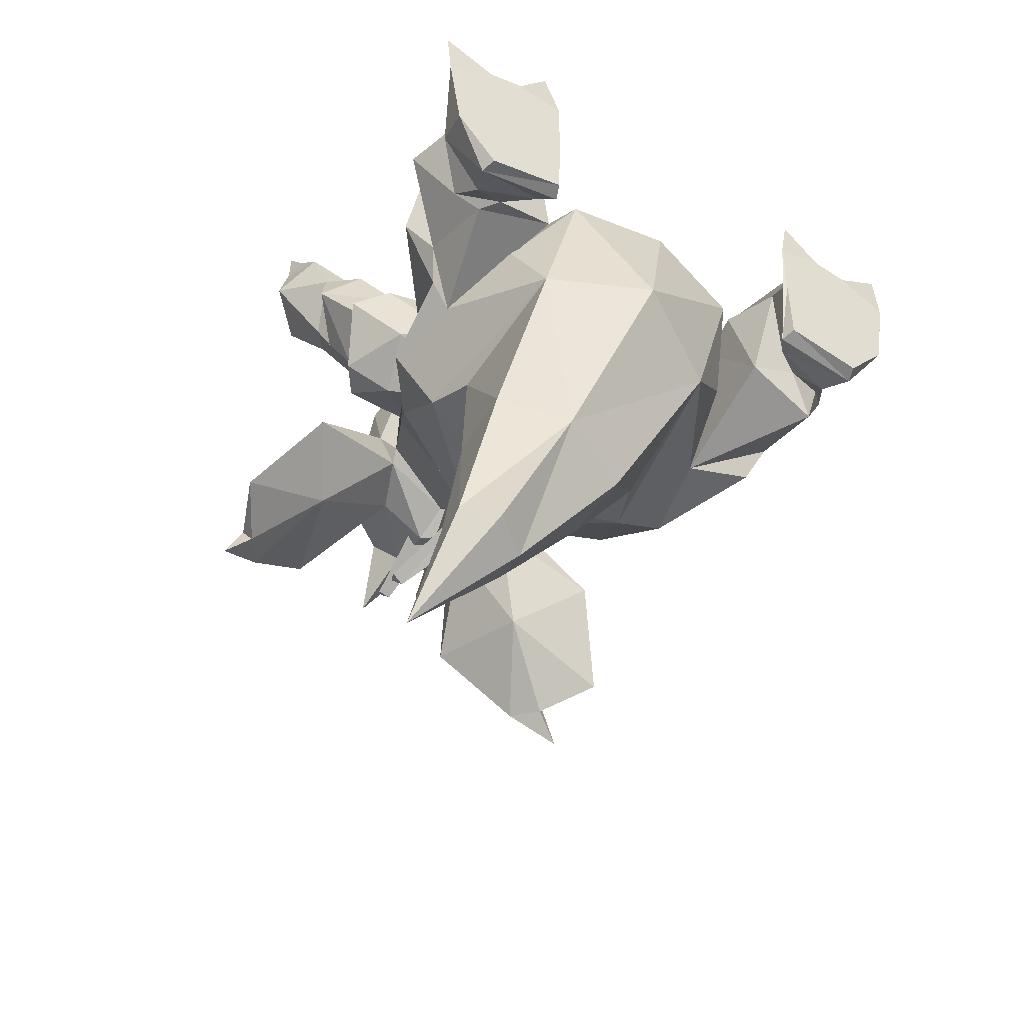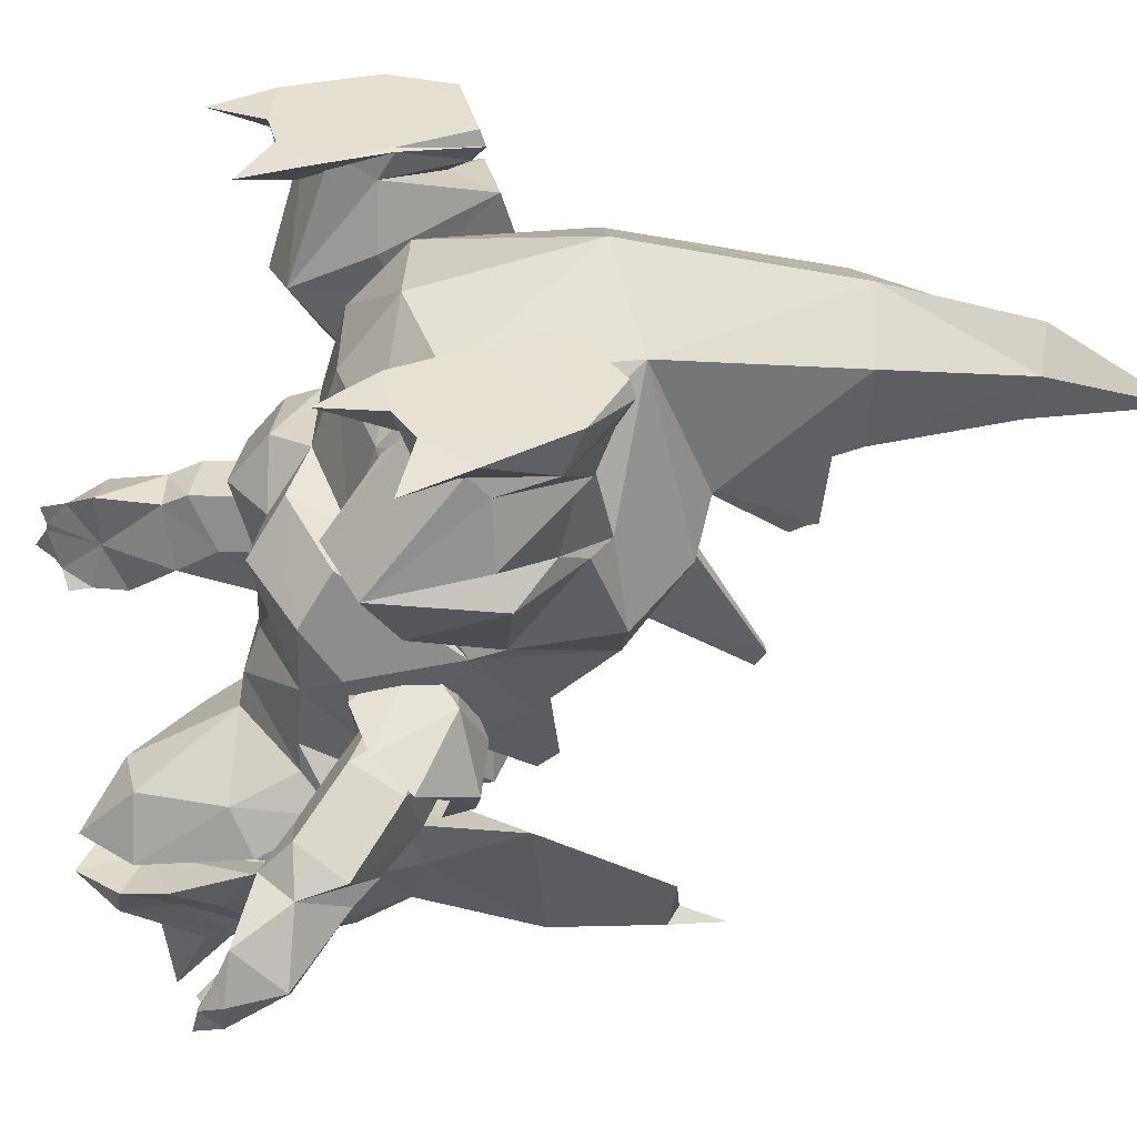
<metadata>
{"format":"obj","ext":"obj","renderer":"f3d","projection":"perspective","resolution":1024,"background":"white","views":[{"elev":-48.3,"azim":-30.6,"up":"+Y"},{"elev":38.4,"azim":-114.1,"up":"+Z"}]}
</metadata>
<code>
o nidoqueen
v -1.319 2.808 -1.986
v -1.178 3.196 -3.301
v -1.955 2.687 -3.46
v 1.102 -1.54 -1.092
v 0.9643 -2.448 -3.316
v 1.3 -2.247 -4.23
v 1.748 -1.277 -5.49
v 2.667 0.2268 -4.83
v 2.485 -1.407 -4.571
v 0.2159 1.794 -0.7542
v 1.774 1.039 -1.022
v 2.03 1.963 -2.011
v 2.198 1.1 -2.111
v 2.198 1.1 -2.111
v 2.043 -0.4455 -1.813
v -2.704 -1.237 -4.2
v -2.491 -1.576 -3.29
v -2.15 -0.719 -1.067
v -2.47 0.6931 -1.779
v -1.518 1.869 -0.9969
v -1.87 2.125 -2.081
v 0.4335 2.69 -1.9
v 0.5246 3.088 -3.122
v -0.4654 -0.9236 -0.1926
v -2.605 2.09 -4.899
v 2.526 1.56 -3.492
v 2.781 0.7307 -4.939
v -2.739 1.585 -4.793
v -2.658 -0.1652 -5.457
v -3.352 0.063 -4.529
v 2.07 2.377 -3.325
v -0.4049 -1.922 -4.951
v -0.5509 -1.099 -6.512
v -1.04 -1.762 -4.946
v 2.27 -1.185 -3.15
v -3.038 0.1526 -3.111
v -0.838 -2.283 -4.105
v -1.188 -2.464 -2.961
v -0.828 -1.539 -3.972
v -0.828 -1.539 -3.972
v -0.6596 -2.663 -2.953
v -0.4424 -4.684 -1.689
v -1.679 -4.382 -1.105
v -2.706 -3.786 -3.024
v -2.768 -3.822 -1.715
v -1.733 -4.594 -3.68
v -0.4496 -4.626 -3.001
v -1.949 -6.577 -3.004
v -2.481 -6.265 -3.439
v -1.992 -6.749 -2.278
v -2.615 -6.598 -1.792
v -3.144 -6.254 -2.277
v -3.062 -6.103 -3.002
v -3.547 -8.371 -3.12
v -1.246 -4.095 -3.425
v -1.778 -3.882 -3.421
v -1.633 -3.768 -5.1
v -0.9781 -2.897 -3.632
v -1.504 -3.813 -5.101
v -1.455 -3.599 -5.151
v -1.528 -3.573 -5.152
v -1.158 -2.829 -3.622
v -1.271 -3.49 -5.425
v -1.464 -3.734 -5.209
v -1.706 -2.955 -7.056
v -1.937 -2.862 -6.975
v -1.833 -2.727 -7.253
v -1.23 -3.818 -5.213
v -0.9397 3.97 -6.08
v -1.804 4.214 -4.265
v -0.3696 4.419 -4.043
v 2.472 2.799 -3.63
v -2.172 0.9765 -6.545
v -0.6449 0.1504 -6.933
v -0.000534 0.02324 -6.949
v 0.488 3.812 -4.052
v -0.2566 3.763 -3.21
v -1.709 3.624 -3.524
v -2.066 3.708 -5.143
v -1.964 2.76 -6.974
v 2.212 1.936 -7.08
v 2.732 2.758 -5.26
v 1.199 3.475 -3.247
v 1.511 4.047 -4.09
v 1.662 3.529 -7.187
v 1.768 3.436 -6.149
v 1.503 1.792 -8.31
v 0.5232 4.336 -6.748
v -0.856 4.026 -7.123
v -0.07741 1.529 -8.489
v 1.265 3.816 -5.186
v 0.4863 4.051 -5.983
v -0.01955 1.855 -8.824
v -1.423 2.37 -8.236
v 1.748 0.2029 -6.644
v 2.748 3.316 -4.38
v -0.2835 4.122 -5.146
v 0.9932 6.504 -10.63
v 1.403 5.532 -10.24
v 1.114 4.784 -11.14
v 2.225 3.252 -9.088
v 2.225 3.252 -9.088
v 0.6591 5.982 -9.849
v -1.671 3.956 -8.865
v -1.671 3.956 -8.865
v 0.4446 6.604 -10.6
v 0.8572 7.096 -9.936
v -0.8708 3.338 -10.98
v -0.6075 4.532 -10.89
v -0.2827 3.813 -11.51
v 1.271 4.189 -11
v -1.393 4.21 -9.378
v -1.293 4.985 -8.937
v 1.505 6.391 -9.905
v 2.004 3.591 -9.575
v 2.225 4.344 -9.142
v 2.159 3.074 -8.282
v 1.725 3.561 -7.742
v 0.01036 6.663 -9.818
v 1.9 2.571 -9.498
v -0.2968 5.041 -11.05
v 0.01479 5.449 -11.23
v 0.332 4.727 -11.54
v 1.553 3.318 -10.72
v 0.481 5.849 -12.5
v 0.9151 5.285 -11.29
v 0.5874 5.979 -11.07
v -0.5861 6.1 -9.523
v -0.2353 5.83 -10.15
v -0.1501 1.726 -10.43
v 0.8479 1.627 -9.542
v -0.1423 1.458 -9.451
v -1.651 3.218 -9.291
v 1.895 5.648 -9.667
v 0.5848 3.655 -11.56
v -1.104 3.802 -10.57
v -0.9332 4.044 -7.588
v -1.551 3.748 -8.068
v -1.692 2.769 -8.463
v -0.7716 5.328 -9.928
v 1.754 4.868 -10.07
v 1.348 1.66 -8.626
v 1.88 2.119 -8.671
v -1.218 2.561 -10.44
v -1.66 2.494 -9.383
v -0.04555 2.551 -11.21
v 1.134 2.133 -10.57
v -1.363 2.154 -8.468
v -0.5715 2.225 -10.79
v 0.3758 2.052 -10.85
v -0.3189 1.193 -11.66
v 1.045 2.989 -11.09
v 0.5237 4.442 -7.356
v -1.013 1.966 -9.434
v 1.639 1.893 -9.574
v 1.791 4.633 -8.225
v 2.184 4.3 -8.905
v 0.3309 6.188 -8.251
v 0.8725 6.955 -9.241
v -0.1496 6.434 -9.193
v -1.246 4.925 -8.705
v -0.7069 5.088 -8.08
v 1.176 6.034 -8.3
v 1.654 6.105 -9.298
v 1.61 3.73 -8.831
v 1.61 3.73 -8.831
v 0.147 2.906 -8.682
v 0.147 2.906 -8.682
v 0.337 4.104 -9.166
v -0.9412 4.195 -8.683
v -0.9412 4.195 -8.683
v 0.4044 4.212 -8.348
v 0.523 5.205 -9.42
v 0.6359 5.581 -8.658
v -0.2865 5.712 -8.979
v 1.5 5.387 -9.083
v 0.7314 6.304 -9.279
v -0.1605 6.061 -8.991
v -0.1605 6.061 -8.991
v -0.2952 5.762 -9.477
v -0.4343 5.667 -8.933
v -0.04778 5.586 -8.907
v 1.668 5.284 -9.055
v 1.511 5.433 -9.582
v 1.545 5.75 -9.09
v 1.545 5.75 -9.09
v 1.283 5.344 -8.984
v -0.3626 5.984 -9.692
v -0.03396 6.197 -9.249
v -0.02239 6.317 -9.775
v -0.02239 6.317 -9.775
v 0.000828 5.828 -9.704
v 1.419 6.054 -9.859
v 1.419 6.054 -9.859
v 1.446 5.927 -9.336
v 1.627 5.621 -9.808
v 1.233 5.603 -9.776
v 1.329 0.1469 -11.15
v 1.329 0.1469 -11.15
v 1.981 -0.158 -9.201
v 3.038 0.3247 -8.078
v 2.691 -1.412 -10.54
v 2.691 -1.412 -10.54
v 3.087 -1.535 -9.994
v 3.786 -1.317 -8.998
v 3.231 -1.283 -10.15
v 3.53 -2.106 -10.16
v -2.161 0.7827 -10.95
v -2.161 0.7827 -10.95
v -2.655 0.6867 -8.931
v -3.342 1.487 -7.707
v -3.849 -0.5837 -9.504
v -3.5 -0.5297 -10.1
v -3.5 -0.5297 -10.1
v -4.429 -0.2465 -8.466
v -3.987 -0.3306 -9.662
v -4.351 -1.125 -9.593
v 1.506 0.8475 -6.406
v 1.621 1.613 -7.327
v 2.531 1.486 -7.526
v 3.683 1.344 -6.741
v 2.977 2.23 -7.703
v 2.972 2.856 -5.309
v 2.074 2.788 -5.527
v 1.679 1.634 -5.326
v 1.953 2.325 -7.335
v 1.035 2.128 -6.275
v 2.951 0.9148 -6.292
v 3.707 2.499 -5.346
v 2.739 1.453 -5.269
v 3.765 1.418 -6.1
v 3.569 1.773 -7.005
v 3.701 1.868 -6.01
v 2.803 3.014 -5.587
v 3.547 2.481 -5.57
v 4.356 3.592 -5.786
v 3.639 2.86 -7.398
v 3.322 2.449 -7.395
v 2.681 2.886 -7.395
v 3.748 2.211 -6.574
v 4.188 2.995 -6.664
v 3.555 4.096 -5.738
v 2.552 3.081 -6.443
v 1.868 2.022 -6.227
v 2.953 1.282 -6.352
v 2.279 1.588 -7.197
v 2.541 1.738 -5.603
v 3.081 3.834 -6.55
v 2.919 3.275 -7.398
v 3.833 4.431 -6.003
v 3.517 4.402 -7.049
v 4.536 4.107 -6.011
v 4.407 3.534 -6.938
v 4.105 4.151 -7.45
v 5.07 4.756 -7.37
v 5.205 4.87 -6.315
v 4.114 5.014 -7.673
v 4.352 5.312 -6.857
v 4.372 5.336 -5.961
v 4.788 6 -6.538
v 4.802 6.018 -6.656
v 4.346 5.522 -7.619
v 4.346 5.522 -7.619
v 4.747 5.96 -7.195
v 4.662 5.887 -7.347
v 4.971 5.72 -6.431
v 4.684 5.522 -7.434
v 4.648 5.701 -6.147
v 4.648 5.701 -6.147
v 5.143 5.792 -6.963
v 4.428 5.885 -7.628
v 4.428 5.885 -7.628
v 4.829 6.061 -6.232
v 4.829 6.061 -6.232
v 4.926 6.186 -6.98
v 0.1439 -0.2751 -9.461
v -0.04794 0.000418 -9.727
v -0.1524 -0.3374 -9.485
v -0.1087 0.934 -10.85
v 0.4037 2.167 -8.437
v -0.3067 2.294 -8.423
v -0.3455 0.9762 -10.84
v -0.1943 1.164 -11.07
v 0.2924 3.75 -9.781
v 0.2924 3.75 -9.781
v -1.596 2.369 -7.467
v -0.8746 2.523 -6.884
v -1.159 1.755 -6.003
v -1.939 3.101 -7.83
v -2.973 2.186 -7.278
v -1.82 2.528 -5.12
v -2.12 3.67 -5.484
v -3.022 3.709 -5.69
v -0.8363 3.049 -5.685
v -1.19 3.224 -7.045
v -2.505 1.777 -6.546
v -3.334 2.253 -6.741
v -2.788 2.313 -5.54
v -3.651 3.33 -6.048
v -2.766 2.62 -7.466
v -3.331 2.704 -6.636
v -4.009 4.437 -6.906
v -3.409 3.369 -6.249
v -2.748 3.923 -5.94
v -1.766 3.687 -7.45
v -2.327 3.231 -7.73
v -2.602 3.631 -7.914
v -3.437 3.793 -7.549
v -3.099 3.03 -7.203
v -3.331 4.968 -6.511
v -1.623 2.924 -5.977
v -2.114 3.945 -6.571
v -1.512 2.418 -6.992
v -2.512 2.143 -6.559
v -2.514 2.657 -5.739
v -2.523 4.672 -6.973
v -1.972 4.068 -7.595
v -3.131 5.435 -7.072
v -2.674 5.017 -7.972
v -3.856 5.164 -7.087
v -3.657 4.291 -7.721
v -3.221 4.667 -8.355
v -4.511 5.547 -8.054
v -3.808 5.307 -8.823
v -2.857 5.654 -8.607
v -3.521 6.026 -8.125
v -4.037 6.172 -7.407
v -4.035 6.681 -8.342
v -4.089 6.683 -8.234
v -3.1 6.126 -8.788
v -3.1 6.126 -8.788
v -3.53 6.476 -8.806
v -3.688 6.557 -8.742
v -4.288 6.396 -8.189
v -3.484 6.104 -8.818
v -4.178 6.464 -7.779
v -4.178 6.464 -7.779
v -4.139 6.368 -8.733
v -3.212 6.48 -8.94
v -3.212 6.48 -8.94
v -4.324 6.766 -8.036
v -4.324 6.766 -8.036
v -4.003 6.775 -8.733
v 2.28 -0.5221 -0.9337
v 4.088 0.4911 -3.031
v 3.476 -0.8863 -3
v 3.503 1.798 -3.397
v 2.797 2.563 -2.026
v 3.877 2.468 -2.33
v 4.636 0.9107 -1.927
v 3.711 -0.3327 -2.655
v 3.654 -0.8455 -1.194
v 2.174 1.405 -1.409
v 3.197 -0.07928 -0.9478
v 3.197 -0.07928 -0.9478
v 3.769 -0.3403 -0.8348
v 2.664 -0.2501 -0.5489
v 2.503 1.234 -0.4197
v 2.433 0.9716 0.00081
v 2.433 0.9716 0.00081
v 2.848 1.773 -0.03611
v 2.848 1.773 -0.03611
v 3.998 1.731 -0.2861
v 3.998 1.731 -0.2861
v 4.212 1.558 -0.61
v 3.967 0.1412 -1.243
v 4.479 0.6819 -0.537
v 2.424 -0.3791 -0.234
v 3.931 -0.6126 -0.2682
v 2.514 -0.3188 0.01683
v 3.847 -0.5621 -0.008311
v 4.579 0.327 -0.009302
v 3.099 2.201 -0.5053
v 3.353 2.397 0.01959
v 3.625 2.226 -0.6055
v 3.981 2.288 0.008848
v 4.33 1.887 -0.4727
v 4.821 1.834 -0.005065
v 2.519 2.195 0.035
v 2.507 1.004 0.02929
v 2.77 3.231 -0.06788
v 4.868 2.92 -0.1041
v 4.868 2.92 -0.1041
v -2.072 1.052 -1.069
v -3.392 0.6508 -3.051
v -4.027 2.019 -3.052
v -3.487 3.33 -3.466
v -3.802 4.004 -2.383
v -2.707 4.119 -2.15
v -3.613 1.204 -2.695
v -4.509 2.44 -1.919
v -3.455 0.7051 -1.237
v -2.027 2.976 -1.565
v -2.658 0.6615 -0.4787
v -3.754 0.485 -0.7609
v -3.184 0.7296 -0.9157
v -2.894 2.742 -0.4175
v -2.465 1.978 -0.2004
v -2.53 2.142 -0.6688
v -4.037 2.62 -0.6762
v -4.238 2.376 -0.9594
v -3.95 0.8625 -1.267
v -4.49 1.53 -0.7049
v -3.941 0.2967 -0.2665
v -2.43 0.5059 -0.2328
v -4.574 1.247 -0.01039
v -3.856 0.3466 -0.006774
v -2.52 0.5684 0.01783
v -3.589 3.129 -0.6119
v -3.314 3.297 0.01274
v -3.064 3.096 -0.5115
v -3.944 3.199 0.002236
v -4.3 2.802 -0.4782
v -4.791 2.758 -0.01048
v -2.483 3.082 0.02883
v -2.491 1.891 0.02652
v -2.718 4.122 -0.07703
v -4.821 3.845 -0.1126
v -4.821 3.845 -0.1126
f 3 1 2
f 21 1 3
f 20 1 21
f 10 1 20
f 24 10 20
f 24 11 10
f 4 11 24
f 4 15 11
f 13 11 15
f 13 12 11
f 26 12 13
f 26 31 12
f 22 12 31
f 22 10 12
f 1 10 22
f 2 1 22
f 23 2 22
f 22 31 23
f 10 11 12
f 19 20 21
f 19 18 20
f 24 20 18
f 6 4 5
f 6 35 4
f 15 4 35
f 18 16 17
f 18 36 16
f 19 36 18
f 13 15 35
f 36 19 21
f 25 3 2
f 25 28 3
f 29 28 25
f 29 30 28
f 16 30 29
f 16 36 30
f 33 16 29
f 33 34 16
f 17 16 34
f 34 37 17
f 32 37 34
f 32 5 37
f 6 5 32
f 32 33 6
f 7 6 33
f 7 9 6
f 8 9 7
f 7 27 8
f 26 8 27
f 27 31 26
f 6 9 35
f 258 262 257
f 258 265 262
f 261 265 258
f 261 264 265
f 267 265 264
f 264 270 267
f 255 267 270
f 255 257 267
f 263 267 257
f 270 256 255
f 270 266 256
f 261 266 270
f 261 260 266
f 258 260 261
f 258 268 260
f 259 268 258
f 266 259 256
f 266 269 259
f 330 326 325
f 330 332 326
f 328 326 332
f 328 329 326
f 334 329 328
f 328 338 334
f 323 334 338
f 323 327 334
f 337 334 327
f 332 333 328
f 332 335 333
f 338 333 335
f 335 324 338
f 325 324 335
f 335 331 325
f 338 324 323
f 336 326 329
f 336 327 326
f 224 225 223
f 224 227 225
f 226 227 224
f 226 219 227
f 220 219 226
f 220 218 219
f 228 218 220
f 228 230 218
f 231 230 228
f 231 229 230
f 233 229 231
f 231 221 233
f 228 221 231
f 228 220 221
f 222 221 220
f 222 232 221
f 233 221 232
f 226 222 220
f 218 227 219
f 218 225 227
f 230 225 218
f 230 223 225
f 229 223 230
f 236 240 241
f 236 235 240
f 234 235 236
f 234 247 235
f 244 247 234
f 234 243 244
f 248 243 234
f 248 239 243
f 249 239 248
f 249 237 239
f 238 239 237
f 238 246 239
f 245 246 238
f 238 240 245
f 237 240 238
f 237 241 240
f 239 244 243
f 239 246 244
f 235 245 240
f 235 247 245
f 242 234 236
f 242 248 234
f 242 250 248
f 242 252 250
f 236 252 242
f 236 241 252
f 253 252 241
f 241 254 253
f 237 254 241
f 237 249 254
f 251 254 249
f 249 248 251
f 250 251 248
f 256 253 255
f 256 252 253
f 259 252 256
f 259 250 252
f 258 250 259
f 258 251 250
f 257 251 258
f 257 254 251
f 255 254 257
f 255 253 254
f 293 291 292
f 293 298 291
f 299 298 293
f 299 297 298
f 301 297 299
f 301 290 297
f 300 290 301
f 300 289 290
f 286 290 289
f 286 296 290
f 288 296 286
f 288 298 296
f 291 298 288
f 288 294 291
f 287 294 288
f 287 295 294
f 286 295 287
f 286 289 295
f 286 287 288
f 294 292 291
f 294 295 292
f 297 296 298
f 297 290 296
f 308 309 302
f 308 307 309
f 306 309 307
f 306 314 309
f 313 314 306
f 306 305 313
f 307 305 306
f 307 317 305
f 316 305 317
f 316 312 305
f 304 312 316
f 304 311 312
f 315 311 304
f 304 303 315
f 302 303 304
f 302 309 303
f 314 303 309
f 314 315 303
f 311 305 312
f 311 313 305
f 304 310 302
f 304 316 310
f 316 318 310
f 316 319 318
f 317 319 316
f 317 322 319
f 307 322 317
f 307 308 322
f 321 322 308
f 308 320 321
f 302 320 308
f 302 310 320
f 318 320 310
f 324 321 323
f 324 322 321
f 325 322 324
f 325 319 322
f 326 319 325
f 326 318 319
f 327 318 326
f 327 320 318
f 323 320 327
f 323 321 320
f 4 42 5
f 4 43 42
f 24 43 4
f 24 18 43
f 45 43 18
f 18 17 45
f 44 45 17
f 17 46 44
f 37 46 17
f 37 5 46
f 47 46 5
f 5 42 47
f 49 46 48
f 49 53 46
f 44 46 53
f 53 52 44
f 45 44 52
f 52 43 45
f 51 43 52
f 51 50 43
f 42 43 50
f 50 47 42
f 48 47 50
f 48 46 47
f 48 54 49
f 48 50 54
f 51 54 50
f 51 52 54
f 53 54 52
f 53 49 54
f 64 38 39
f 63 64 39
f 55 59 60
f 58 55 60
f 59 57 61
f 60 59 61
f 68 63 40
f 41 68 40
f 57 56 62
f 61 57 62
f 41 38 64
f 68 41 64
f 67 65 66
f 278 277 276
f 278 276 74
f 75 74 276
f 279 280 281
f 282 283 279
f 281 282 279
f 64 63 68
f 57 55 56
f 57 59 55
f 65 33 32
f 65 67 33
f 66 33 67
f 66 34 33
f 34 65 32
f 34 66 65
f 276 90 75
f 276 277 90
f 278 90 277
f 278 74 90
f 279 284 280
f 279 283 284
f 285 282 281
f 285 283 282
f 58 61 62
f 58 60 61
f 125 126 123
f 125 127 126
f 122 127 125
f 125 123 122
f 83 84 76
f 83 96 84
f 72 96 83
f 72 82 96
f 86 96 82
f 86 84 96
f 91 84 86
f 91 76 84
f 70 79 78
f 70 69 79
f 71 69 70
f 71 97 69
f 76 97 71
f 71 77 76
f 70 77 71
f 70 78 77
f 87 86 81
f 94 80 69
f 85 86 87
f 85 88 86
f 92 86 88
f 92 91 86
f 76 91 92
f 92 97 76
f 69 97 92
f 92 88 69
f 89 69 88
f 89 94 69
f 80 79 69
f 80 25 79
f 73 25 80
f 73 29 25
f 74 29 73
f 74 33 29
f 75 33 74
f 75 7 33
f 95 7 75
f 95 27 7
f 81 27 95
f 81 82 27
f 86 82 81
f 25 78 79
f 25 2 78
f 77 78 2
f 2 23 77
f 76 77 23
f 23 83 76
f 31 83 23
f 31 72 83
f 27 72 31
f 27 82 72
f 73 90 74
f 73 94 90
f 80 94 73
f 93 90 94
f 93 87 90
f 95 90 87
f 95 75 90
f 87 81 95
f 100 98 99
f 100 126 98
f 123 126 100
f 100 135 123
f 111 135 100
f 111 152 135
f 124 152 111
f 124 147 152
f 120 147 124
f 120 155 147
f 143 155 120
f 120 102 143
f 115 102 120
f 115 116 102
f 141 116 115
f 141 134 116
f 99 134 141
f 99 114 134
f 124 115 120
f 127 98 126
f 127 106 98
f 122 106 127
f 122 121 106
f 123 121 122
f 123 110 121
f 135 110 123
f 135 146 110
f 150 146 135
f 135 152 150
f 147 150 152
f 147 130 150
f 131 130 147
f 131 132 130
f 142 132 131
f 142 93 132
f 87 93 142
f 142 143 87
f 117 87 143
f 117 85 87
f 118 85 117
f 118 88 85
f 153 88 118
f 153 137 88
f 89 88 137
f 137 138 89
f 94 89 138
f 138 139 94
f 105 139 138
f 105 133 139
f 112 133 105
f 112 136 133
f 144 133 136
f 144 145 133
f 139 133 145
f 106 107 98
f 121 129 106
f 102 117 143
f 113 112 105
f 113 140 112
f 128 140 113
f 128 129 140
f 119 129 128
f 148 94 139
f 148 93 94
f 132 93 148
f 148 154 132
f 130 132 154
f 154 144 130
f 149 130 144
f 144 108 149
f 136 108 144
f 136 109 108
f 110 108 109
f 110 149 108
f 146 149 110
f 110 109 121
f 198 131 147
f 198 200 131
f 142 131 200
f 200 201 142
f 143 142 201
f 204 202 207
f 204 200 202
f 205 200 204
f 205 201 200
f 200 198 202
f 154 208 144
f 154 210 208
f 148 210 154
f 148 211 210
f 139 211 148
f 215 210 211
f 215 212 210
f 213 210 212
f 213 208 210
f 212 217 213
f 359 379 373
f 359 380 379
f 368 380 359
f 368 370 380
f 369 370 368
f 369 371 370
f 372 371 369
f 372 370 371
f 380 370 372
f 372 374 380
f 376 374 372
f 376 375 374
f 377 375 376
f 377 364 375
f 367 364 377
f 377 378 367
f 372 367 378
f 372 369 367
f 356 367 369
f 369 357 356
f 368 357 369
f 368 359 357
f 376 372 378
f 379 380 374
f 375 373 374
f 375 362 373
f 364 362 375
f 373 362 360
f 357 354 356
f 357 358 354
f 359 358 357
f 359 361 358
f 348 358 361
f 348 353 358
f 344 358 353
f 344 355 358
f 352 355 344
f 352 366 355
f 350 366 352
f 350 365 366
f 349 365 350
f 349 363 365
f 348 363 349
f 348 361 363
f 366 356 354
f 366 367 356
f 365 367 366
f 365 363 367
f 395 396 394
f 395 402 396
f 403 402 395
f 403 401 402
f 400 401 403
f 400 388 401
f 389 388 400
f 400 397 389
f 399 389 397
f 399 393 389
f 384 393 399
f 399 396 384
f 394 396 399
f 399 398 394
f 397 398 399
f 391 401 388
f 391 402 401
f 392 402 391
f 392 396 402
f 384 396 392
f 395 404 403
f 395 394 404
f 405 404 394
f 405 408 404
f 416 408 405
f 416 406 408
f 410 406 416
f 410 412 406
f 409 412 410
f 409 413 412
f 400 413 409
f 400 403 413
f 414 413 403
f 403 406 414
f 404 406 403
f 404 407 406
f 408 407 404
f 408 406 407
f 414 406 412
f 411 409 410
f 411 397 409
f 398 397 411
f 411 415 398
f 416 398 415
f 416 405 398
f 394 398 405
f 409 397 400
f 410 416 415
f 103 104 101
f 103 113 104
f 128 113 103
f 103 119 128
f 107 119 103
f 103 114 107
f 134 114 103
f 103 116 134
f 101 116 103
f 99 111 100
f 99 141 111
f 115 111 141
f 115 124 111
f 112 109 136
f 112 140 109
f 129 109 140
f 129 121 109
f 114 98 107
f 114 99 98
f 106 119 107
f 106 129 119
f 149 151 130
f 149 146 151
f 150 151 146
f 150 130 151
f 157 117 102
f 157 156 117
f 164 156 157
f 164 163 156
f 159 163 164
f 159 158 163
f 160 158 159
f 160 162 158
f 161 162 160
f 161 138 162
f 105 138 161
f 137 162 138
f 137 153 162
f 158 162 153
f 153 163 158
f 156 163 153
f 153 118 156
f 117 156 118
f 164 160 159
f 164 157 160
f 161 160 157
f 157 102 161
f 105 161 102
f 167 169 165
f 167 171 169
f 168 172 170
f 168 166 172
f 176 172 166
f 176 174 172
f 175 172 174
f 175 170 172
f 165 173 176
f 165 169 173
f 171 173 169
f 171 175 173
f 177 174 176
f 177 175 174
f 173 177 176
f 173 175 177
f 182 181 178
f 155 199 147
f 155 201 199
f 143 201 155
f 209 145 144
f 209 211 145
f 139 145 211
f 205 206 201
f 205 204 206
f 207 206 204
f 207 203 206
f 199 206 203
f 199 201 206
f 211 216 215
f 211 209 216
f 214 216 209
f 214 217 216
f 212 216 217
f 212 215 216
f 272 262 265
f 274 260 268
f 332 330 340
f 336 329 342
f 378 383 376
f 412 419 414
f 271 267 263
f 271 265 267
f 266 273 269
f 266 260 273
f 335 339 331
f 335 332 339
f 341 334 337
f 341 329 334
f 377 382 378
f 377 376 382
f 418 413 414
f 418 412 413
f 261 275 264
f 261 270 275
f 264 275 270
f 333 343 328
f 333 338 343
f 328 343 338
f 373 381 374
f 373 379 381
f 374 381 379
f 410 417 411
f 410 415 417
f 411 417 415
f 352 344 35
f 352 35 351
f 344 14 35
f 344 353 14
f 351 350 352
f 351 349 350
f 345 349 351
f 351 346 345
f 35 346 351
f 35 9 346
f 8 346 9
f 8 345 346
f 385 386 28
f 385 390 386
f 36 390 385
f 36 392 390
f 384 392 36
f 391 390 392
f 391 388 390
f 386 390 388
f 385 30 36
f 385 28 30
f 21 3 389
f 14 348 26
f 14 353 348
f 21 384 36
f 21 393 384
f 389 393 21
f 8 347 345
f 8 26 347
f 348 347 26
f 348 349 347
f 345 347 349
f 386 387 28
f 386 388 387
f 389 387 388
f 389 3 387
f 28 387 3

</code>
